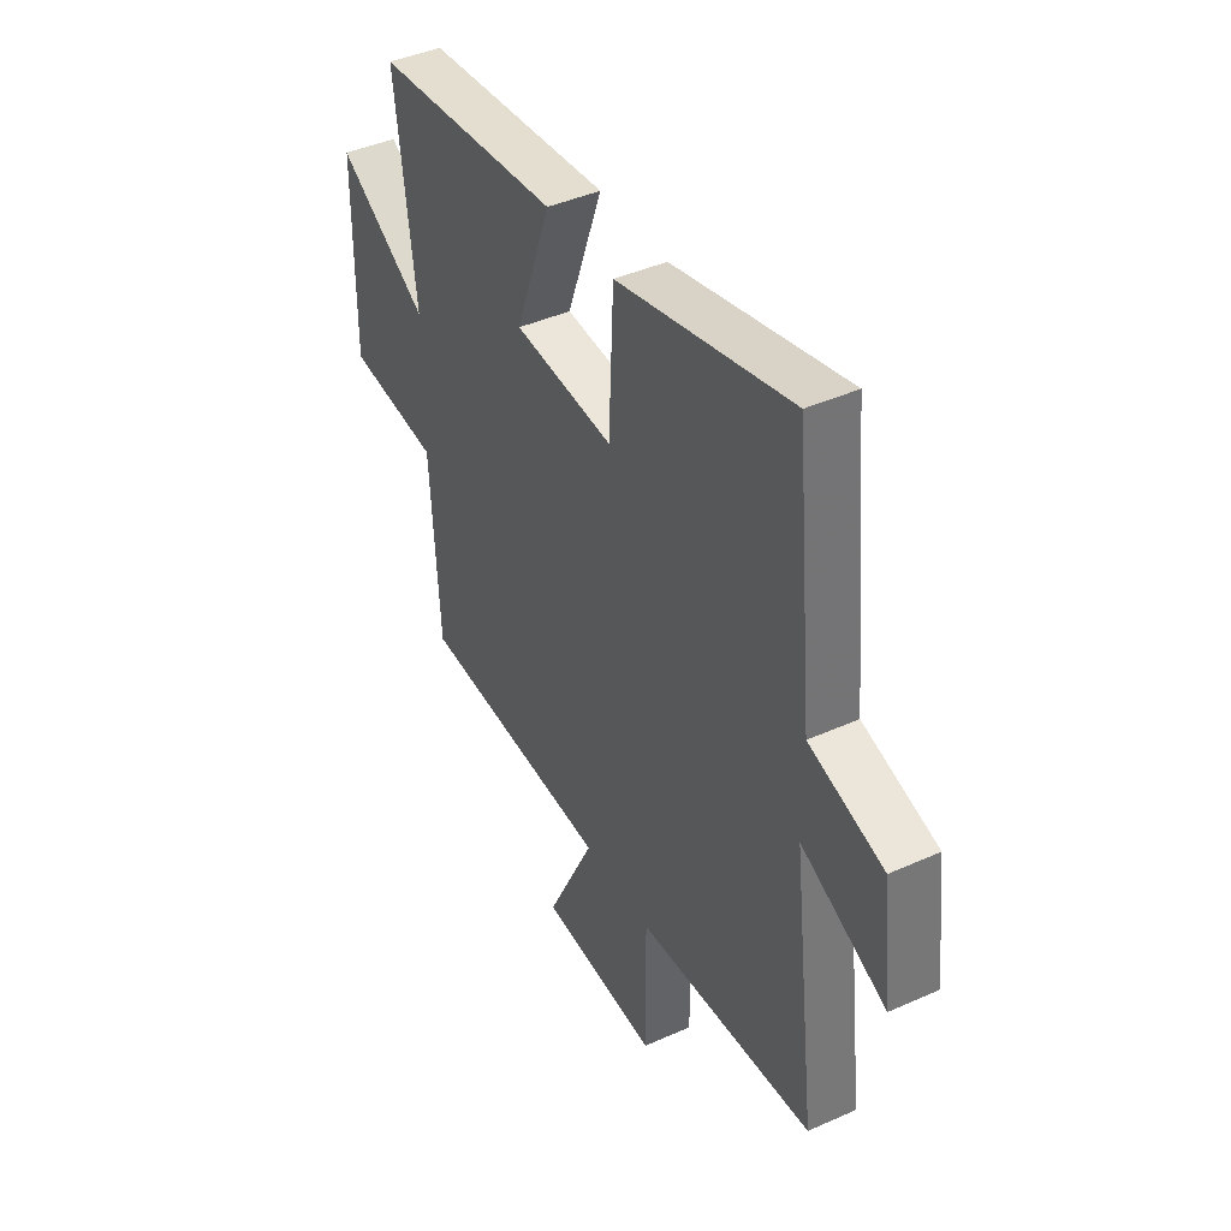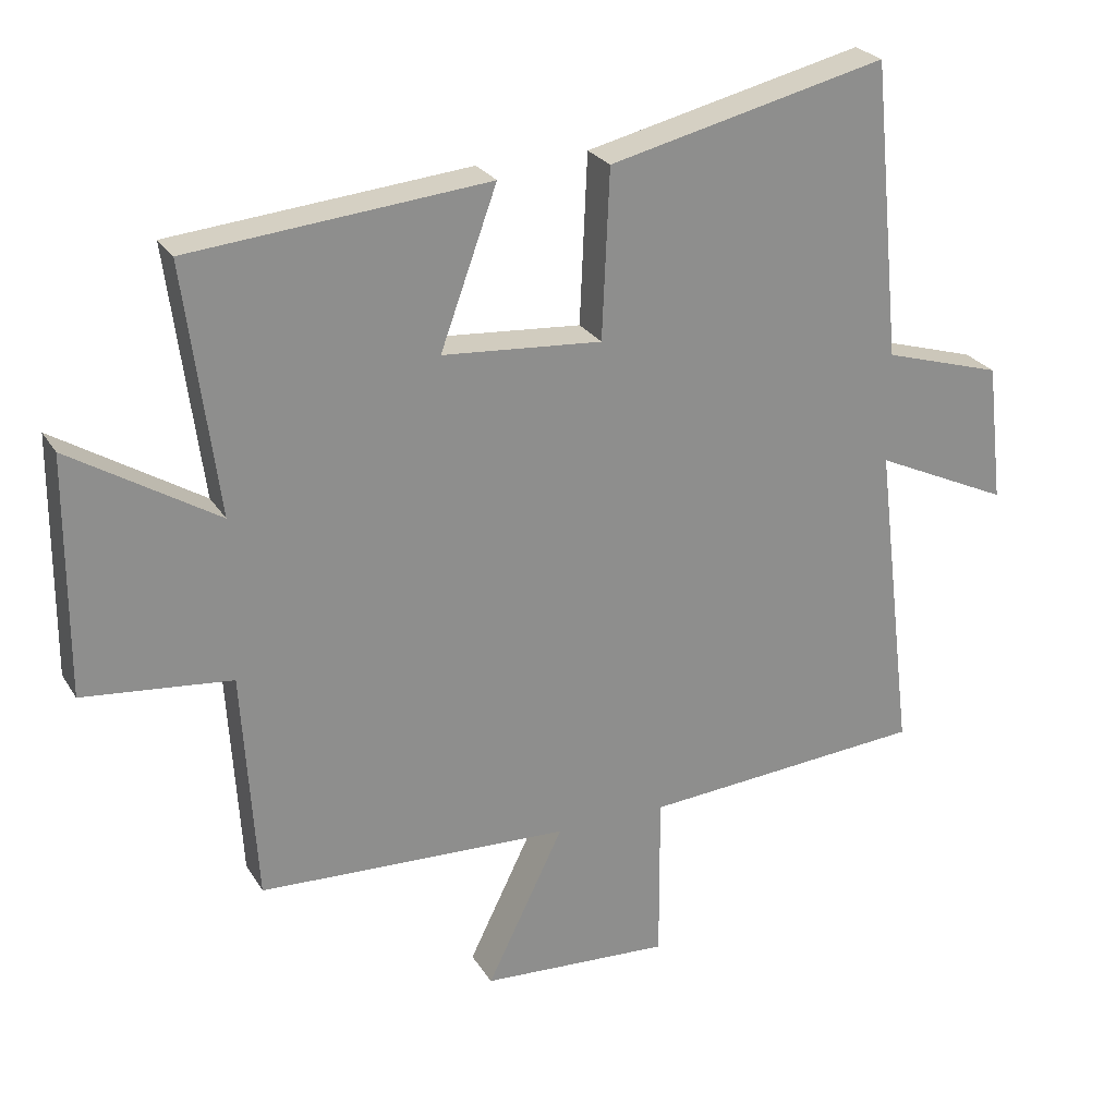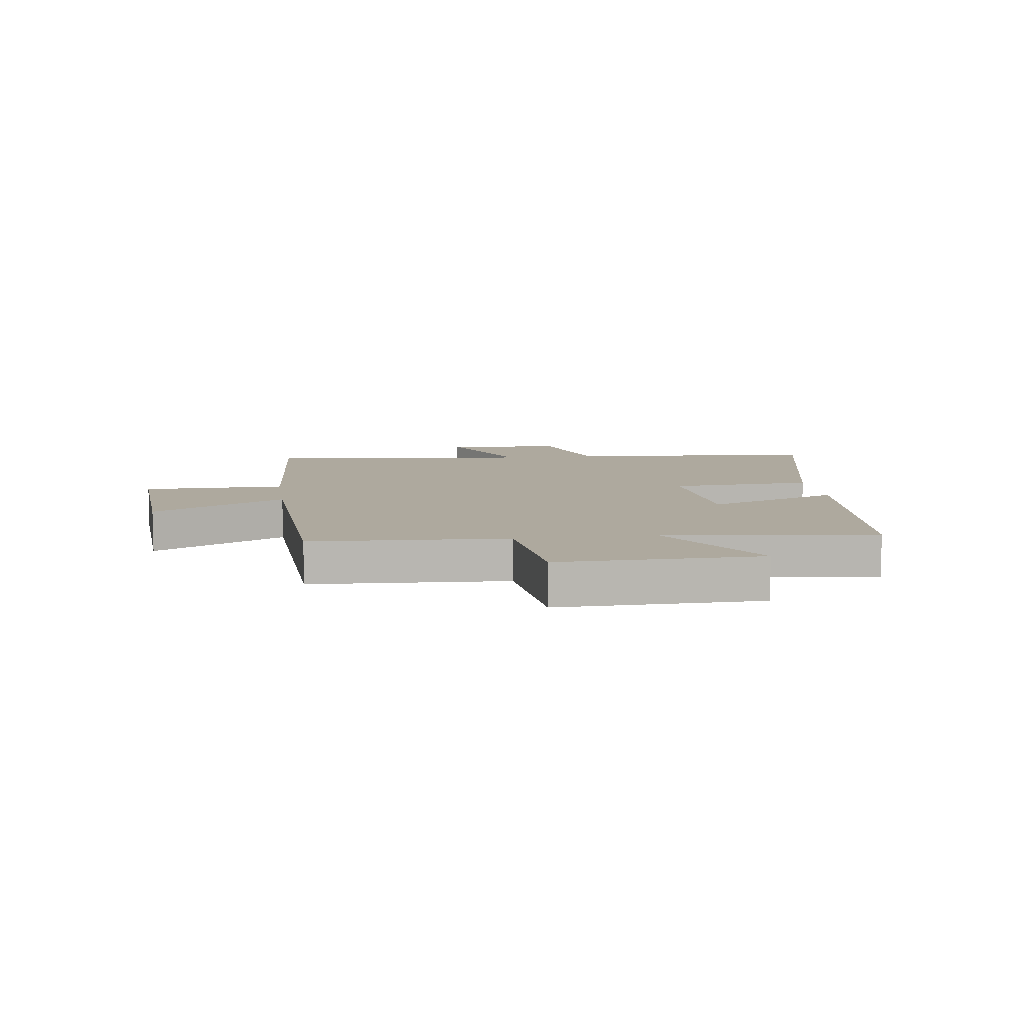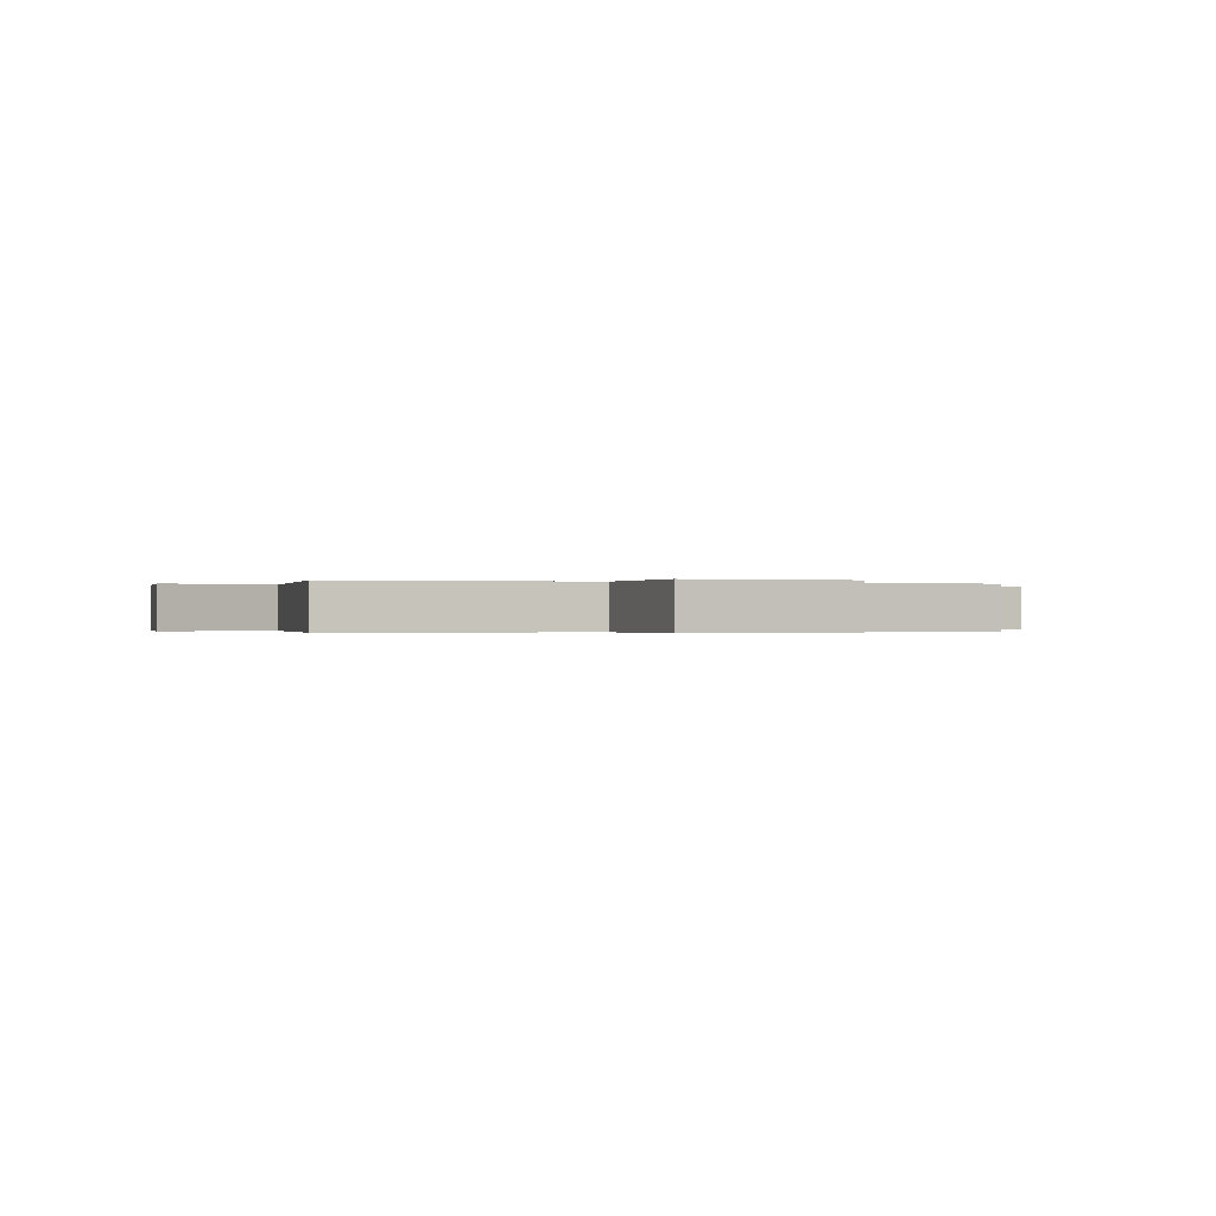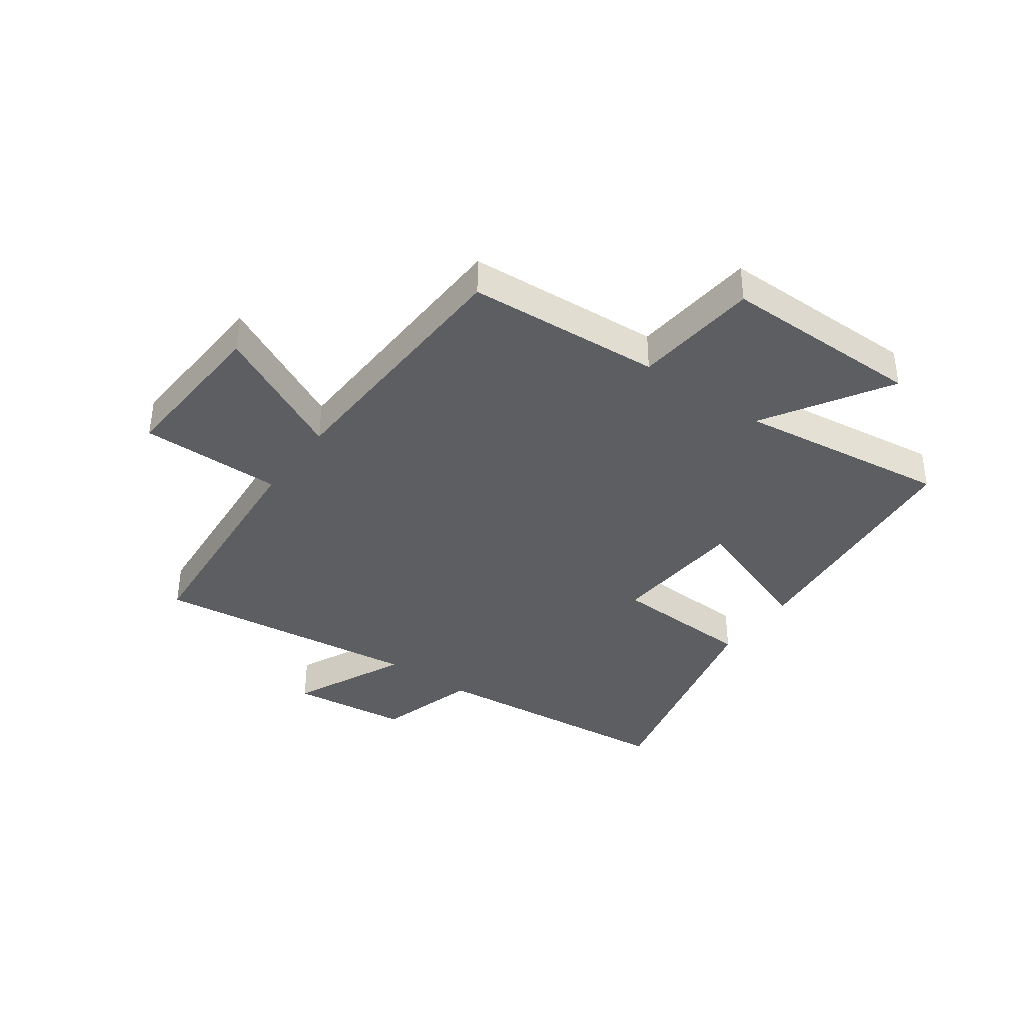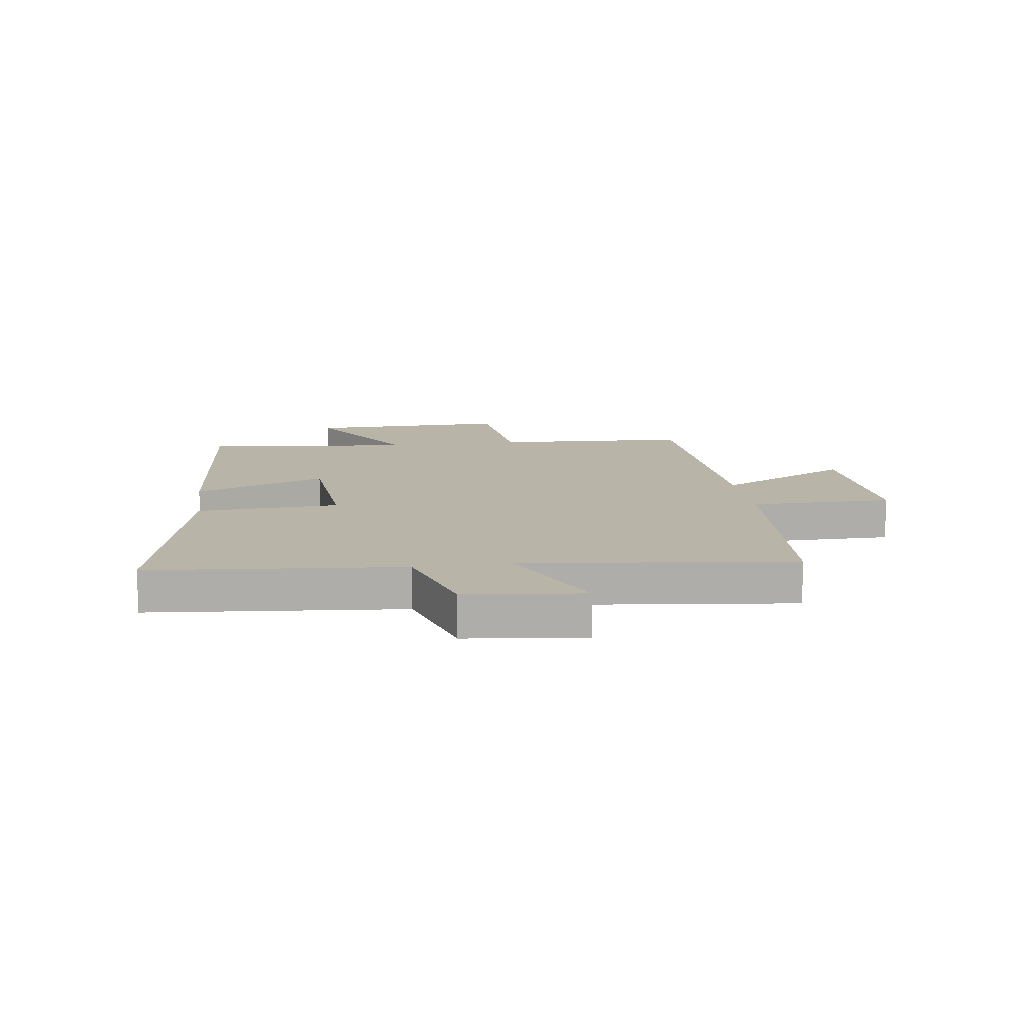
<metadata>
{"format":"obj","ext":"obj","renderer":"f3d","projection":"perspective","resolution":1024,"background":"white","views":[{"elev":42.2,"azim":61.7,"up":"+Z"},{"elev":25.4,"azim":-24.6,"up":"+Z"},{"elev":9.0,"azim":-98.2,"up":"+Y"},{"elev":-0.2,"azim":160.1,"up":"+Y"},{"elev":-38.2,"azim":-125.7,"up":"+Y"},{"elev":13.1,"azim":81.7,"up":"+Y"}]}
</metadata>
<code>
v -0.479 0.07 -0.481
v -0.5 0.07 -0.144
v -0.717 0.07 -0.122
v -0.715 0.07 0.226
v -0.5 0.07 0.094
v -0.548 0.07 0.459
v -0.112 0.07 0.5
v -0.195 0.07 0.272
v 0.039 0.07 0.254
v 0.05 0.07 0.5
v 0.457 0.07 0.596
v 0.5 0.07 0.161
v 0.674 0.07 0.109
v 0.698 0.07 -0.095
v 0.5 0.07 -0.003
v 0.557 0.07 -0.468
v 0.142 0.07 -0.5
v 0.143 0.07 -0.746
v -0.135 0.07 -0.73
v -0.022 0.07 -0.5
v -0.479 0 -0.481
v -0.5 0 -0.144
v -0.717 0 -0.122
v -0.715 0 0.226
v -0.5 0 0.094
v -0.548 0 0.459
v -0.112 0 0.5
v -0.195 0 0.272
v 0.039 0 0.254
v 0.05 0 0.5
v 0.457 0 0.596
v 0.5 0 0.161
v 0.674 0 0.109
v 0.698 0 -0.095
v 0.5 0 -0.003
v 0.557 0 -0.468
v 0.142 0 -0.5
v 0.143 0 -0.746
v -0.135 0 -0.73
v -0.022 0 -0.5
f 17 18 19 20
f 20 1 2
f 17 20 2
f 16 17 2
f 15 16 2
f 12 13 14 15
f 11 12 15
f 10 11 15
f 9 10 15
f 15 2 3
f 9 15 3
f 8 9 3
f 5 6 7 8
f 5 8 3
f 3 4 5
f 40 39 38 37
f 22 21 40
f 22 40 37
f 22 37 36
f 22 36 35
f 35 34 33 32
f 35 32 31
f 35 31 30
f 35 30 29
f 23 22 35
f 23 35 29
f 23 29 28
f 28 27 26 25
f 23 28 25
f 25 24 23
f 1 21 22 2
f 2 22 23 3
f 3 23 24 4
f 4 24 25 5
f 5 25 26 6
f 6 26 27 7
f 7 27 28 8
f 8 28 29 9
f 9 29 30 10
f 10 30 31 11
f 11 31 32 12
f 12 32 33 13
f 13 33 34 14
f 14 34 35 15
f 15 35 36 16
f 16 36 37 17
f 17 37 38 18
f 18 38 39 19
f 19 39 40 20
f 20 40 21 1

</code>
